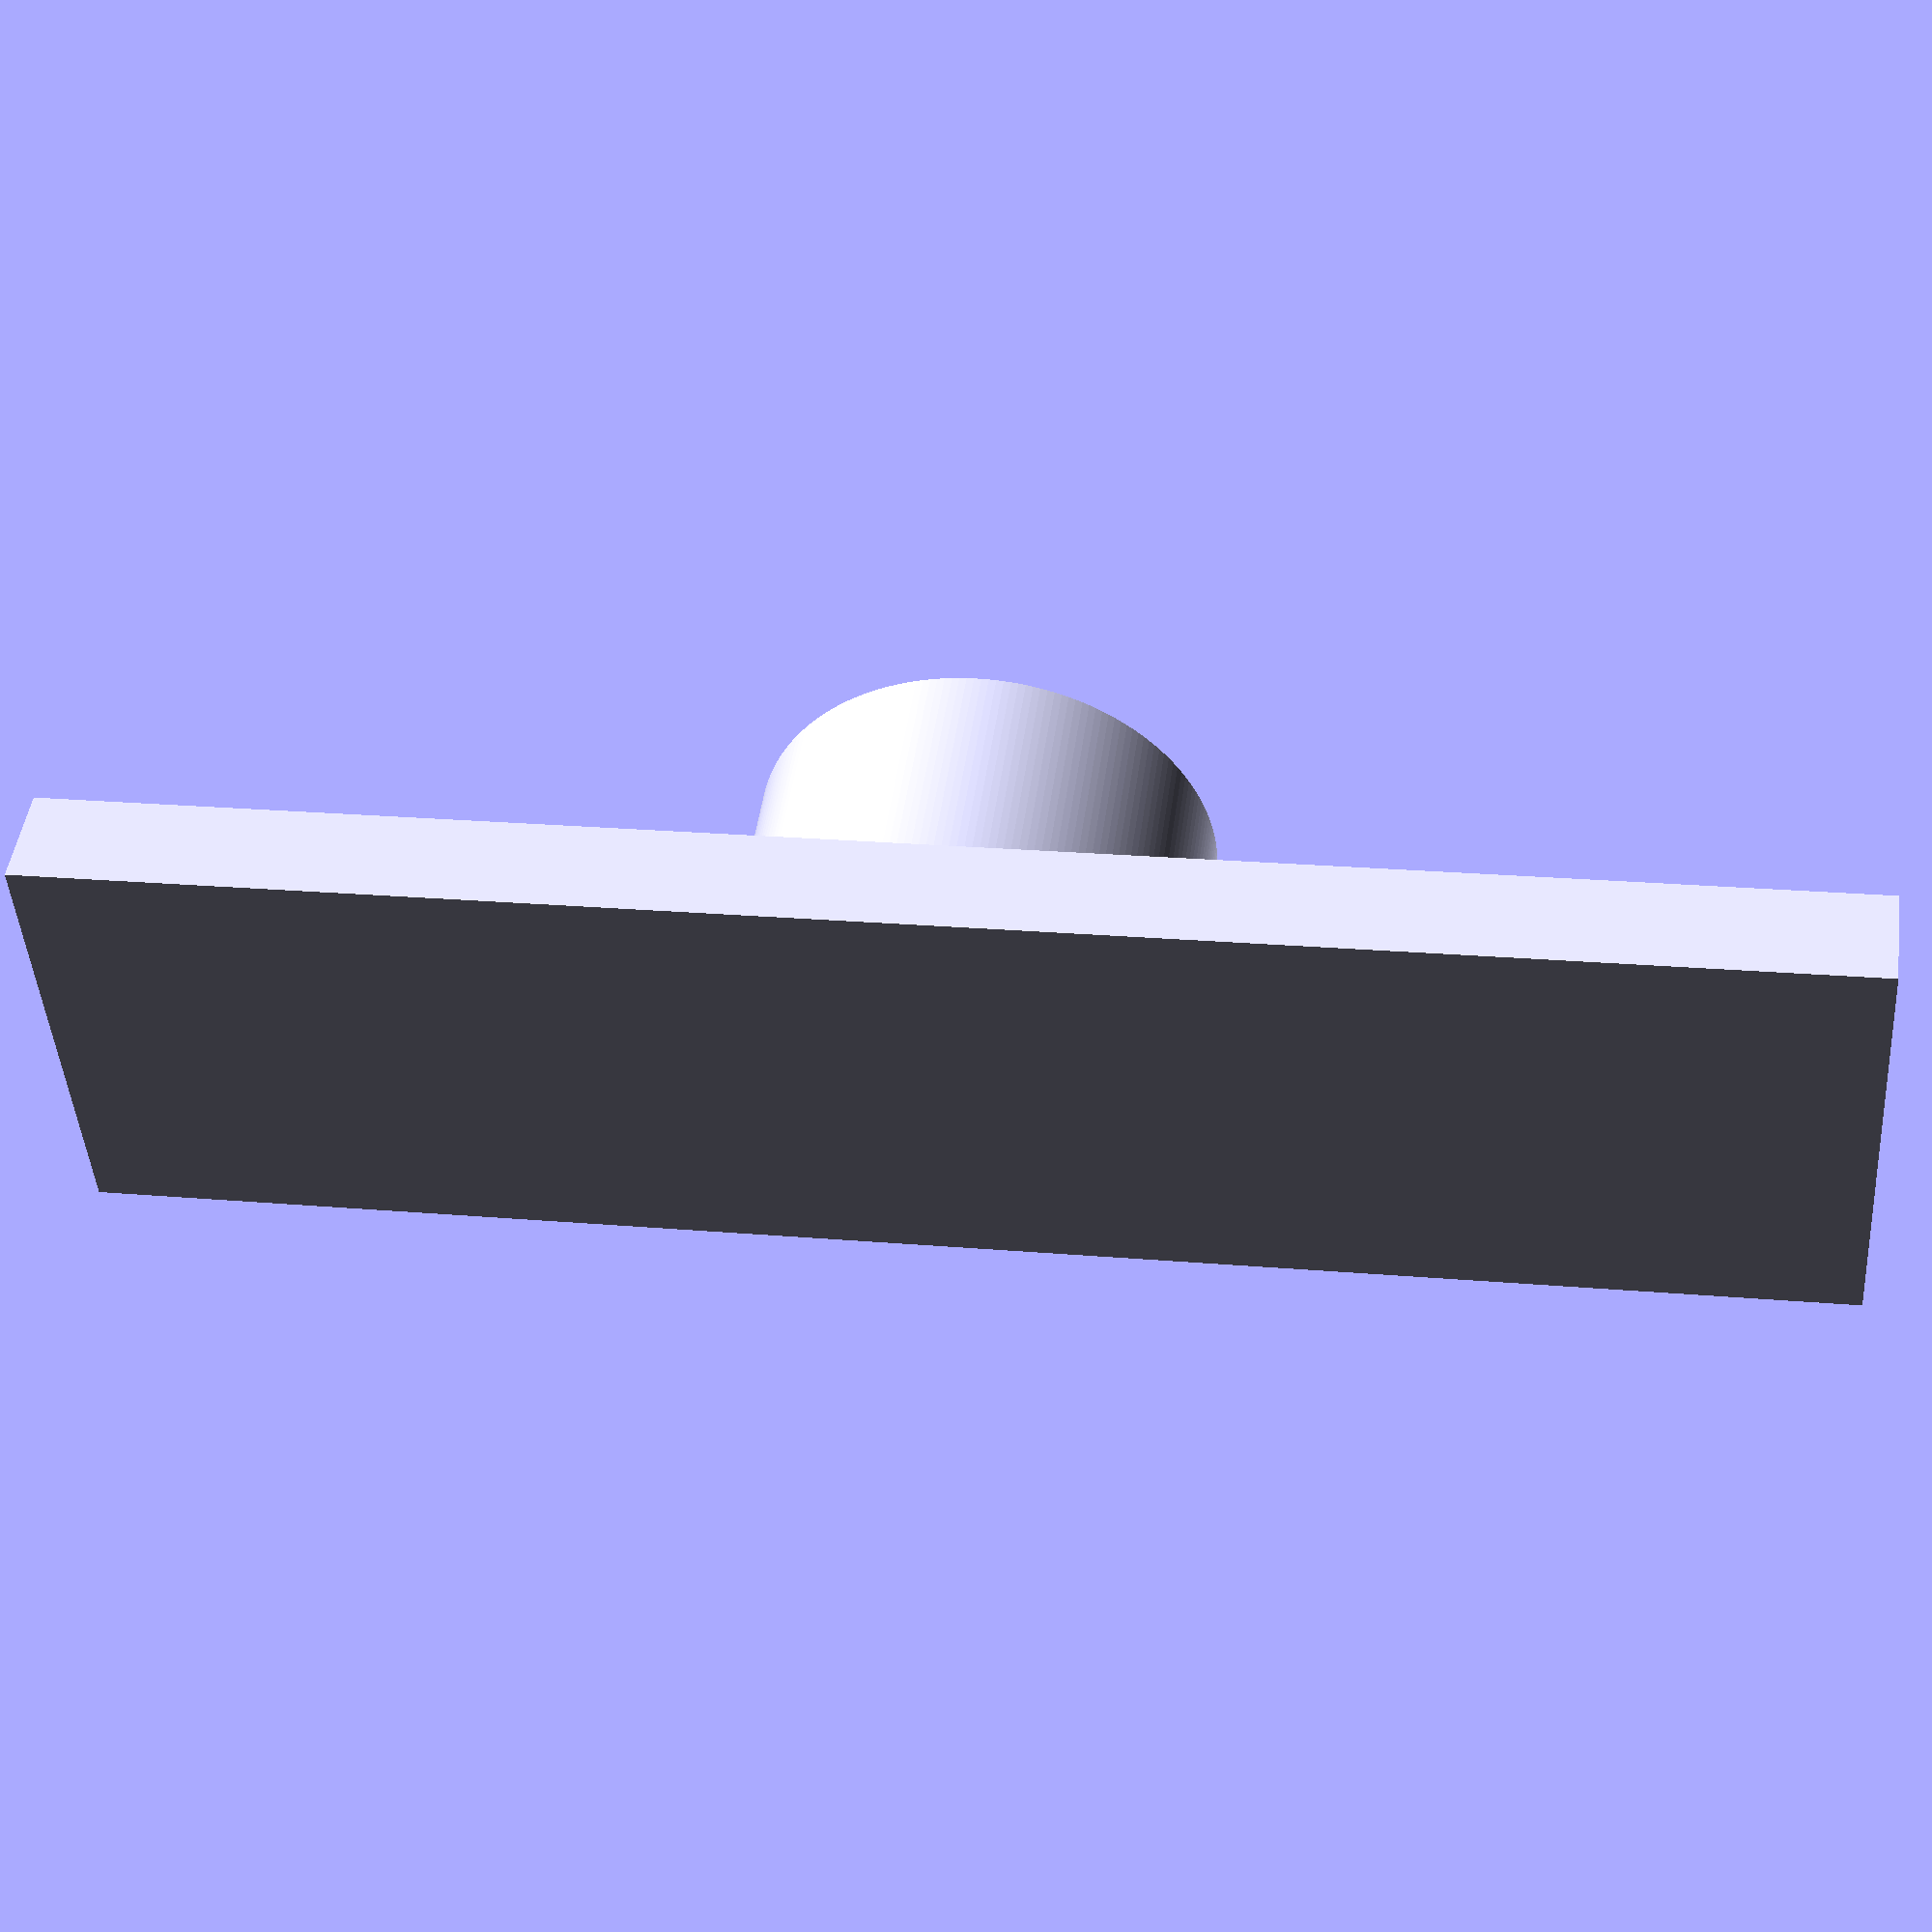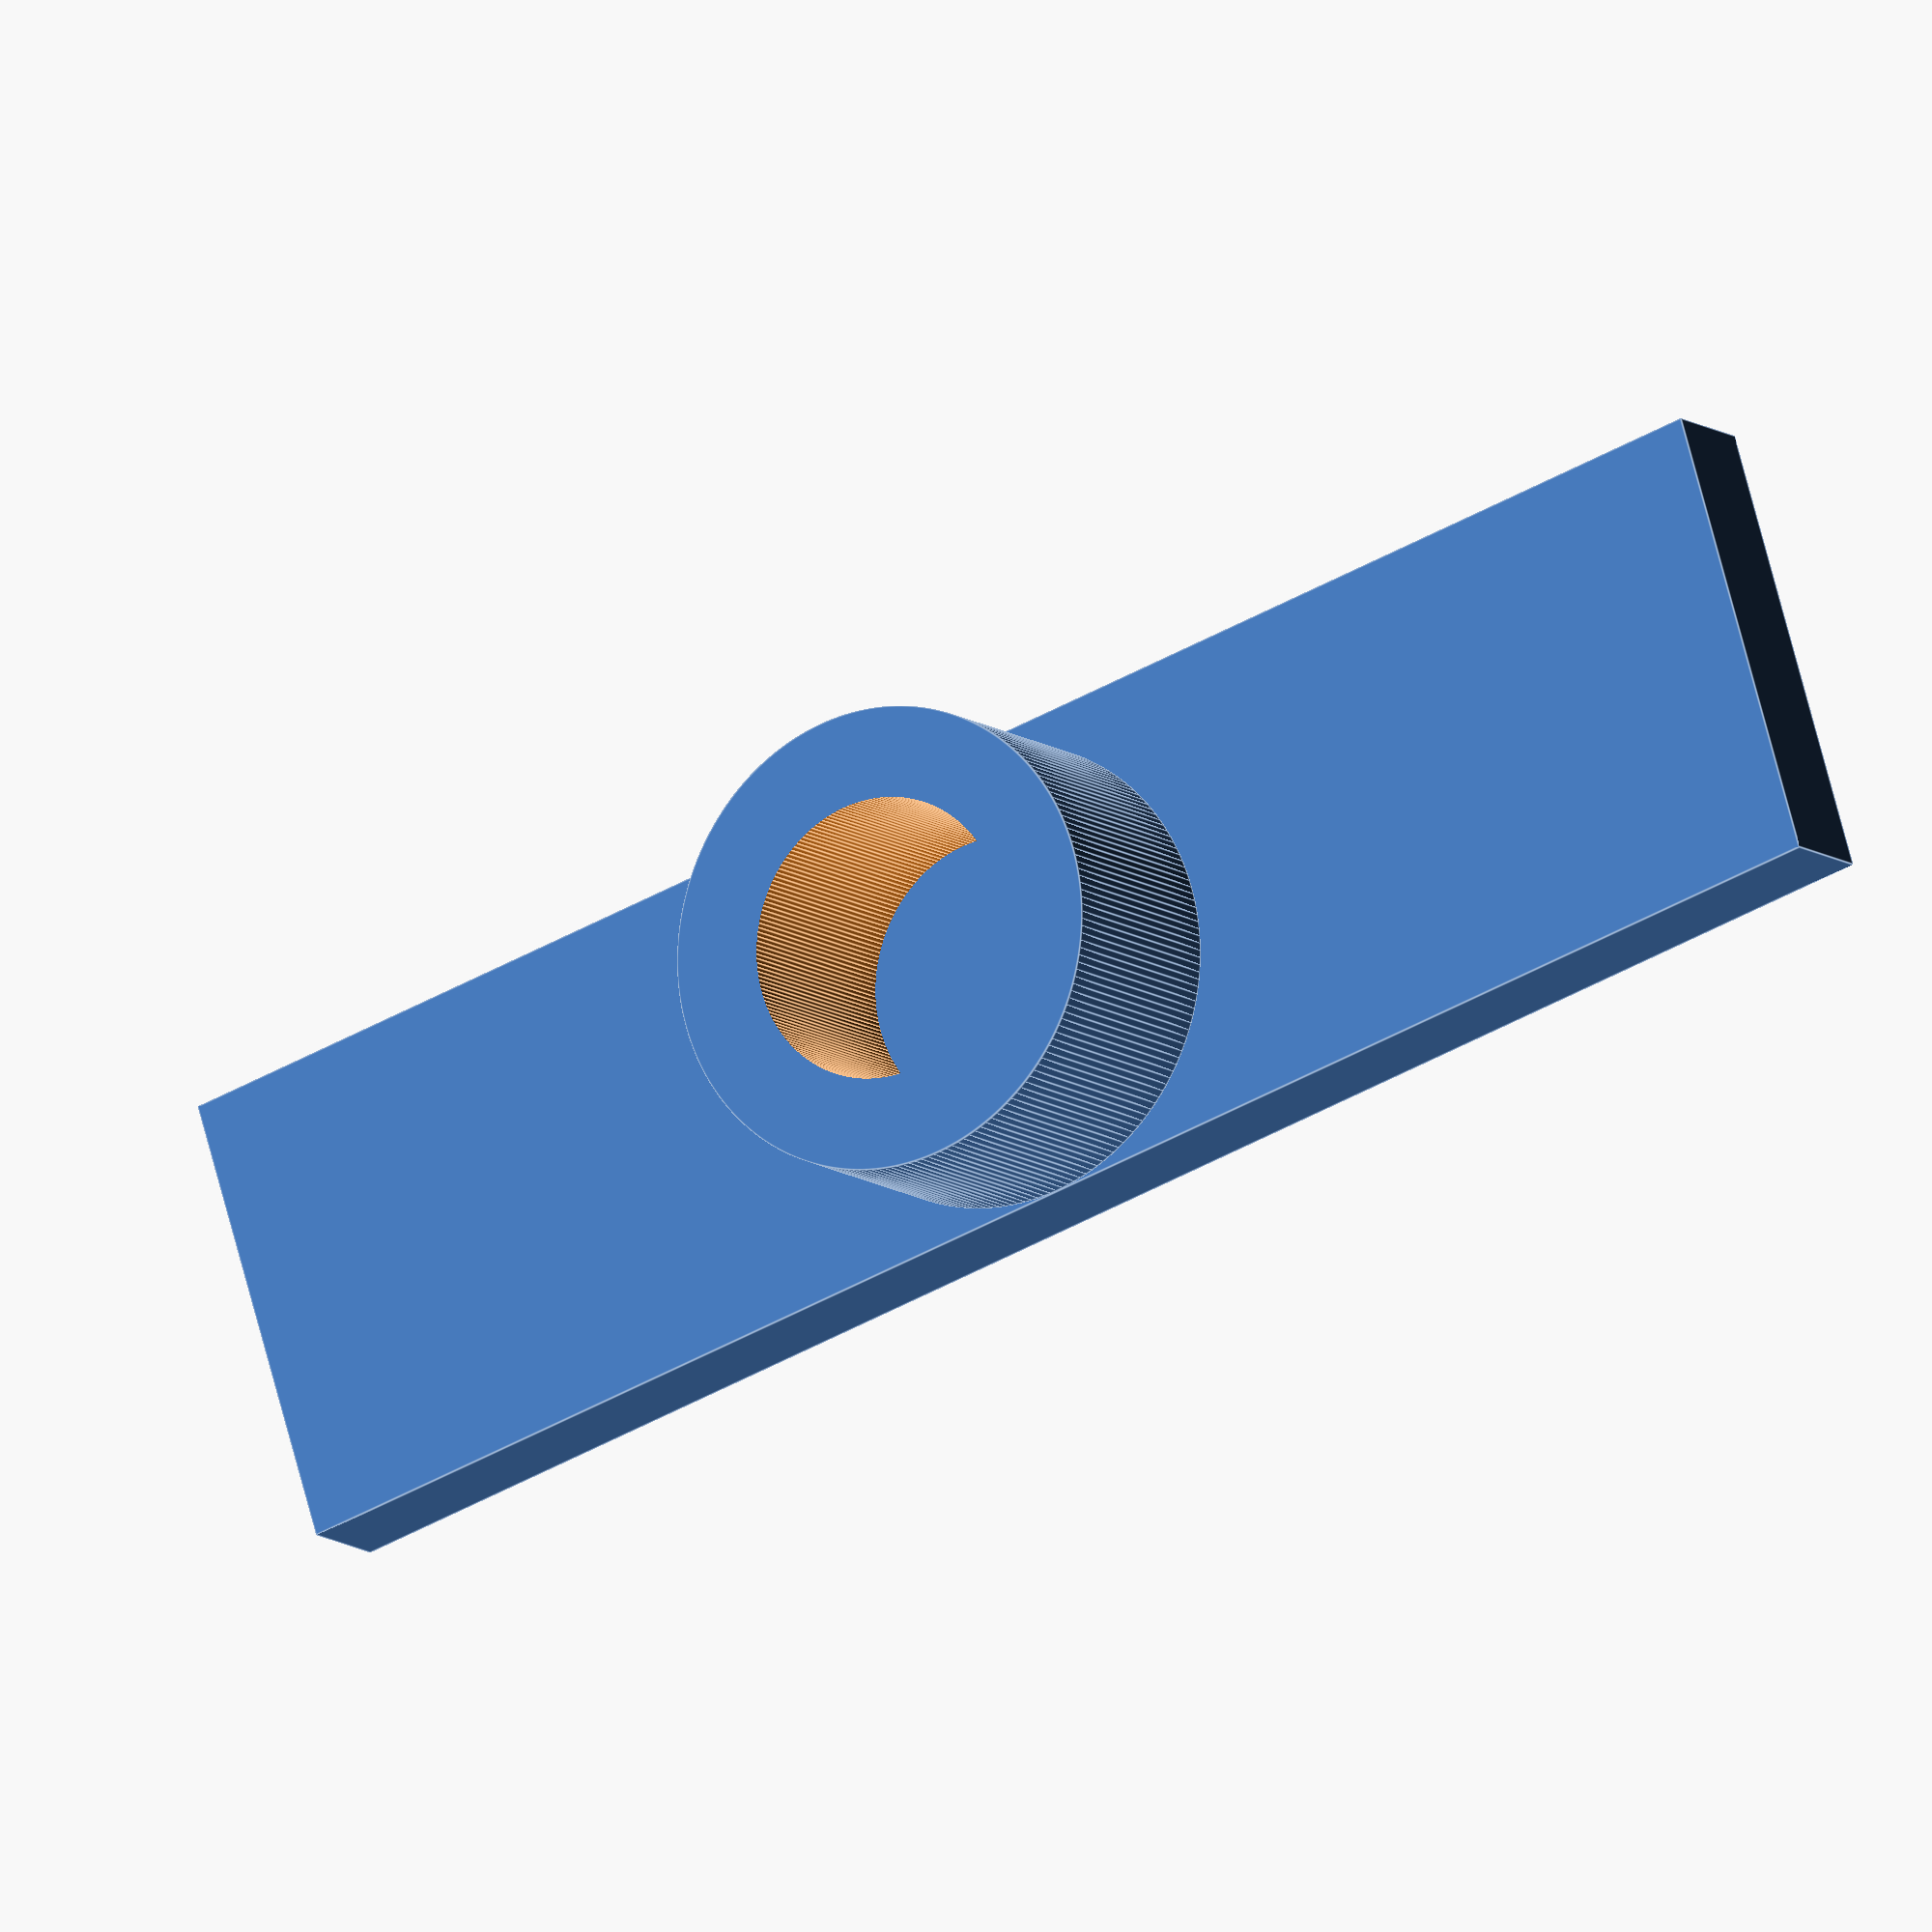
<openscad>
$fn=200;

module screwGuide()
{
    color("gold")
    difference()
    {
        union()
        {
            cylinder(r=1.52, h=5.77);
            translate([0,0,5.37]) cylinder(r=2.5, h=0.4);
        }
        translate([0,0,-1]) cylinder(r=1.22, h=7);
    }    
}

module vibrationAttenuation()
{
    color("grey")
    difference()
    {
        union()
        {
            cylinder(r=2.02, h=5.7);
            for(z=[0,4])
                translate([-3.275,-4.46,z]) cube([6.55,8.92,1.7]);
        }
        translate([0,0,-1]) cylinder(r=1.515,h=7);
    }
}

module servoMoteurPivot()
{
    w=8.89;
    l=34;

    difference()
    {
        cylinder(r=8.87/2, h=4.39);
        translate([0,0,-1]) cylinder(r=5.39/2, h=6);
    }
    translate([-l/2,-w/2,4.39])
    {
        difference()
        {
            union()
            {
                cube([l,w,2]);
            }
        }
    }
}

module servoMotor(screwGuides = false)
{
    d=4.36;
    xC=4.76-(d/2);
    yC=(d/2)+2.36;
    X=[xC,53.36-xC];
    Y=[yC,19-yC];
    w=2.66;
    
    cube([40.7,19.8,33.6]);
    translate([-6.5,0.4,26.6])
    {
        difference()
        {
            union()
            {
                cube([53.36,19,2.35]);
                translate([0,9.19,2.35])
                difference()
                {
                    cube([53.36,1,1.5]);
                    rotate([0,-35,0])
                    translate([-1,-1,0])
                    cube([10,3,10]);
                    translate([53.36,0,0])
                    rotate([0,35,0])
                    translate([-9,-1,0])
                    cube([10,3,10]);
                }
            }
            for(x=X)
                for(y=[yC,19-yC])
                    translate([x,y,-1]) cylinder(r=d/2, h=4);
            for(x=[-2,51])
                for(y=Y-[w/2,w/2])
                    translate([x,y,-1]) cube([4,w,4]);
        }
        if(screwGuides)
        for(x=X)
            for(y=Y)
            {
                translate([x,y+0.1,-1.65]) 
                {
                    vibrationAttenuation();
                    translate([0,0,0.4]) screwGuide();
                }
            }
    }
    translate([0,0,33.6])
    {
        translate([0.6+9.42,9.42+(19.8-18.84)/2,0])
        {
            cylinder(r=9.42, h=2.36);
            translate([0,0,2.36]) cylinder(r=6.47,h=2.22);
            translate([0,0,4.58]) color("lightgrey") cylinder(r=5.73/2, h=3.5);
        }
        translate([0,(19.8-17.82)/2,0])
        {
            translate([40.7-23.5-5.97,0,0]) cube([23.5,17.82,2.36]);
            translate([40.7-17.82/2-3.70,17.82/2,0]) cylinder(r=17.82/2, h=2.36);
        }
    }
}

module motorBlock()
{
	translate([-7.45,-4.25,0])
	{
		color("white")
		motorBracket();
		translate([1.5,-6.7,0])
		motor();
	}
}

module motorBracket()
{
	difference()
	{
		union()
		{
			cube([15,17.3,11.5]);
			for(x=[-1.55,16.45])
			{
				difference()
				{
					translate([x,4.25,0])
					cylinder(r=4.25,h=3);
					translate([x,4.25,1])
					cylinder(r=2.05,h=6,center=true);
				}
			}
		}
		translate([1.45,-1,-1.45])
		cube([12.1,19,11.5]);
	}
	
}

module motor()
{
	color("silver")
	intersection()
	{
		translate([6,15,5])
		rotate([90,0,0])
		cylinder(r=6,h=15);
		cube([12,15,10]);
	}

	color("goldenrod")
	translate([0,15,0])
	cube([12,9,10]);
	
	color("silver")
	translate([6,24,5])
	difference()
	{
		rotate([-90,0,0])
		cylinder(r=1.5,h=9.27);
		translate([-1.5,-0.5,1])
		cube([3,10,1]);
	}
}

module arduino()
{
	color("darkturquoise")
	difference()
	{
		cube([53.3,68.6,1]);
		for(pos =[	[2.5,14,-0.5],
					[50.8,15.3,-0.5],
					[17.7,66.1,-0.5],
					[45.7,66.1,-0.5]])
		{
			translate(pos)
			cylinder(r=1.25,h=2);
		}
		translate([-1,65,-1])
		cube([14,4,3]);
		translate([51.3,65,-1])
		cube([3,4,3]);
		translate([13,65,-1])
		rotate([0,0,45])
		cube([5,5,3]);
		translate([51.3,65,-1])
		rotate([0,0,45])
		cube([5,5,3]);
	}
	color("silver")
	translate([9.6,-6.2,1.6])
	cube([12,15,10.9]);

	color("silver")
	translate([41.1,-1.8,1.6])
	cube([8.9,14,10.9]);
}

module raspberryPi()
{
	color("darkgreen")
	cube([56,85,1.6]);

	color("silver")
	translate([2,-1,1.6])
	cube([15.4,21.8,13]);

	color("silver")
	translate([37.2,-7.7,1.6])
	cube([13.25,17.2,15.3]);

	color("black")
	translate([44.6,14,1.6])
	{
		cube([11.4,12,10.2]);
		translate([11.4,6,3.35+3])
		rotate([0,90,0])
		cylinder(r=3.35,h=3.4);
	}

	color("silver")
	translate([-1.2,32.4,1.6])
	cube([11.4,15.1,6.15]);

	color("silver")
	translate([3.6,79.9,1.6])
	cube([7.6,5.6,2.4]);

	translate([43.9,34.4,1.6])
	{
		color("yellow")
		cube([10,9.8,13]);

		color("silver")
		translate([10,4.9,8.15])
		rotate([0,90,0])
		cylinder(r=4.15,h=8.9);
	}

	color("black")
	translate([49.5, 50.8,1.6])
	cube([5,33.2,1]);

	color("black")
	translate([16.7,66,-5])
	cube([27.8,19,5]);
}

servoMoteurPivot();
//servoMotor(screwGuides=true);

</openscad>
<views>
elev=132.8 azim=356.3 roll=172.2 proj=p view=solid
elev=191.2 azim=197.0 roll=329.3 proj=o view=edges
</views>
